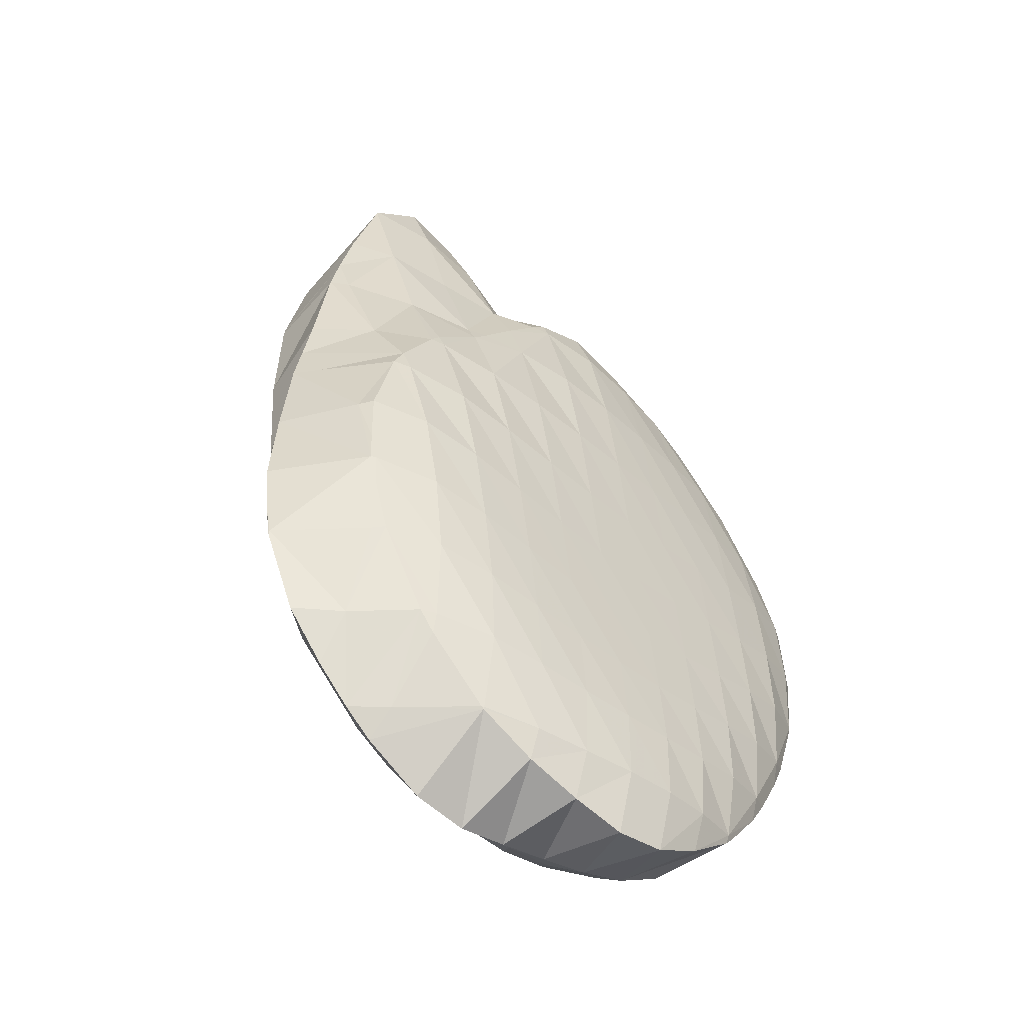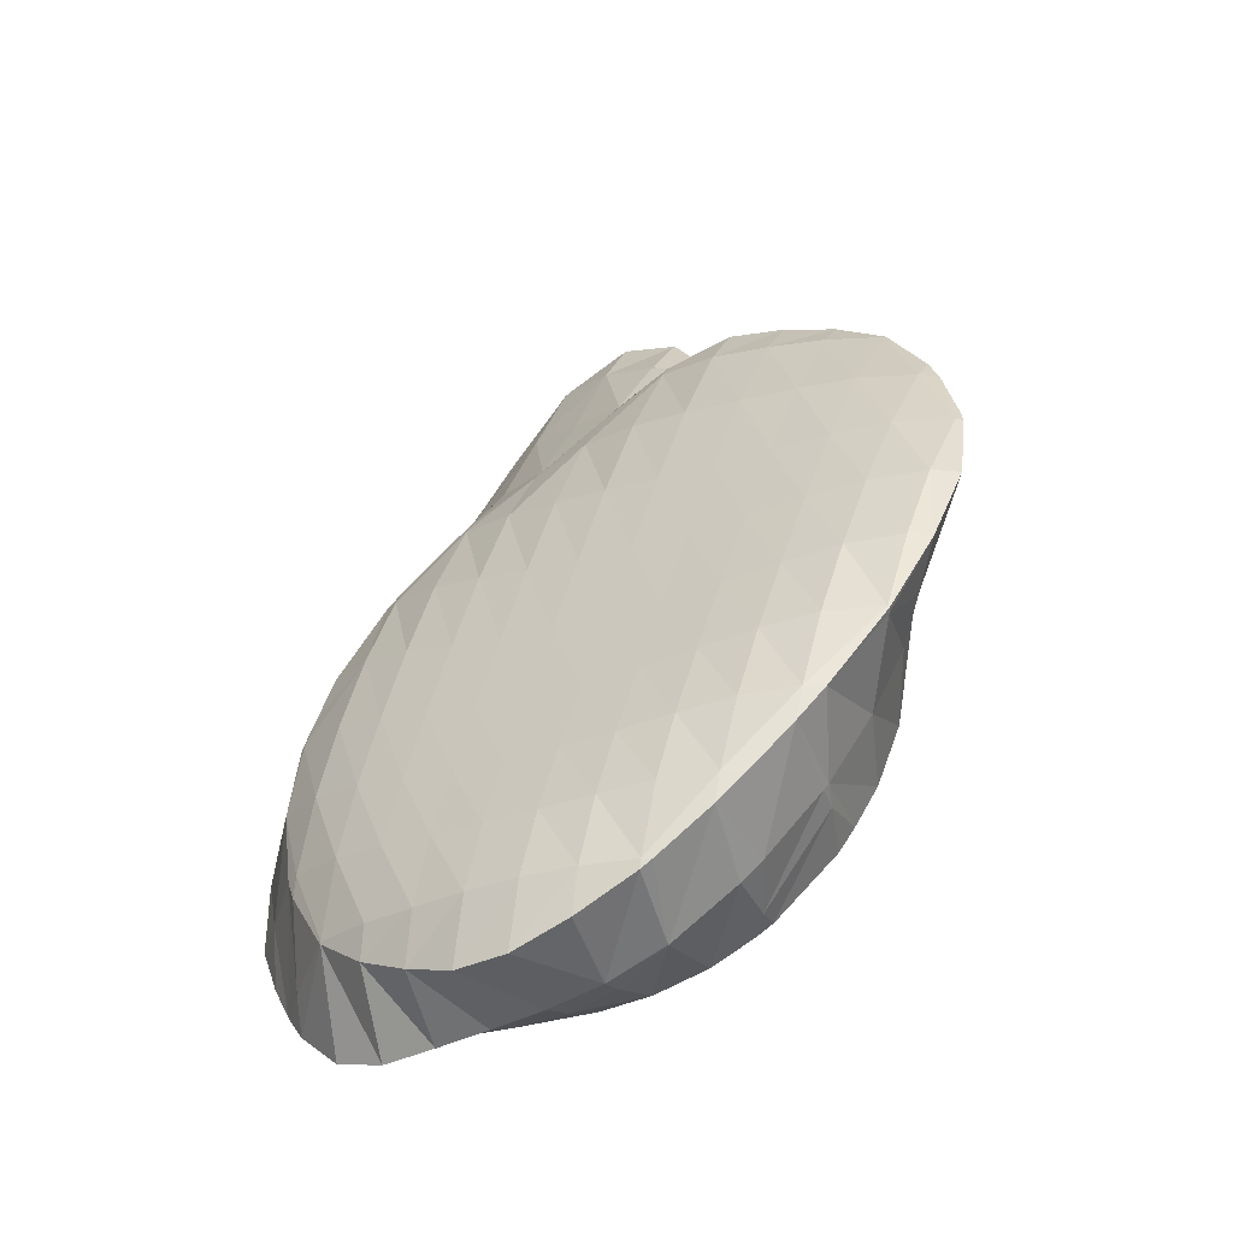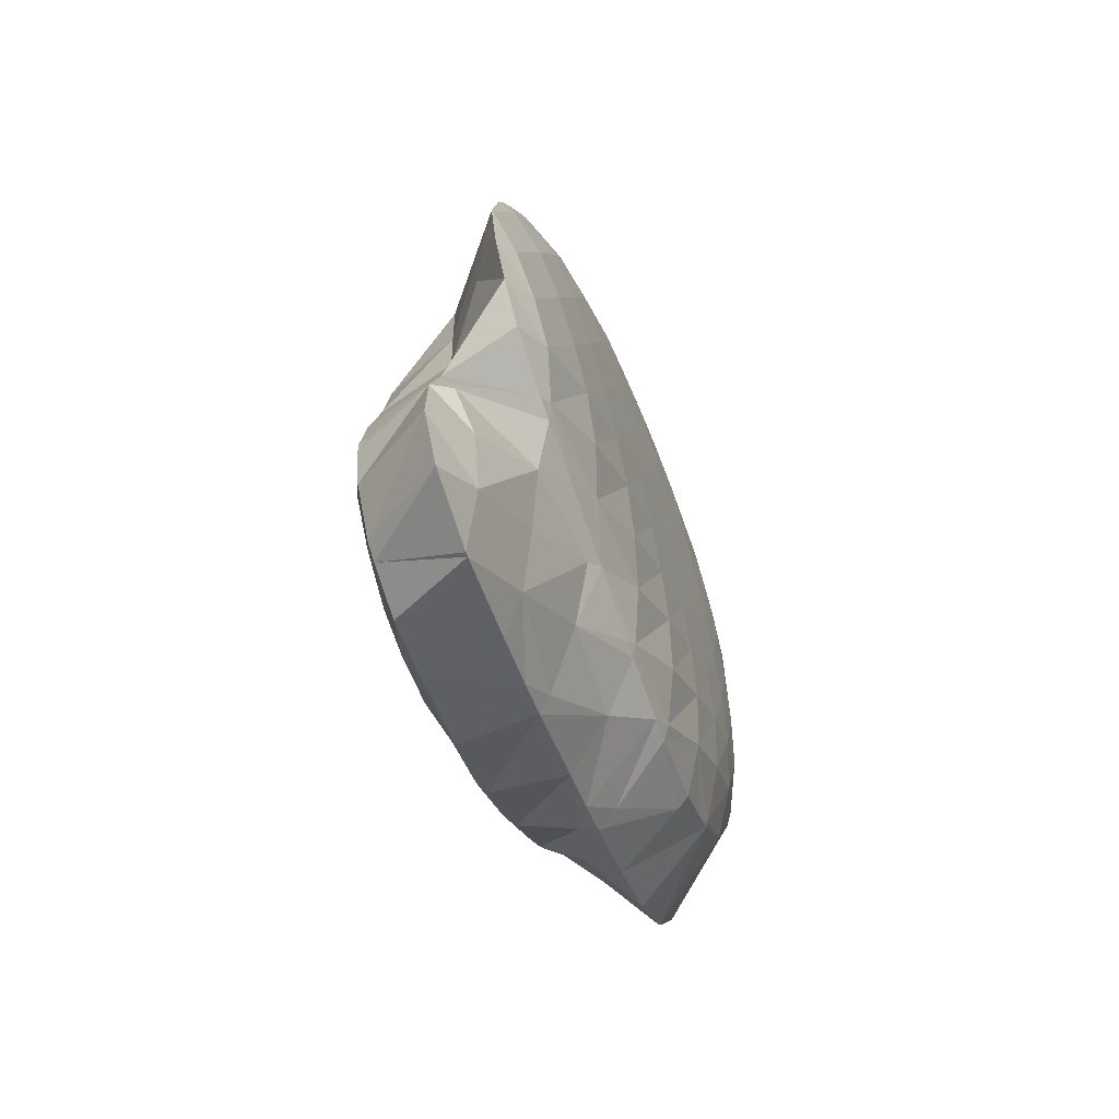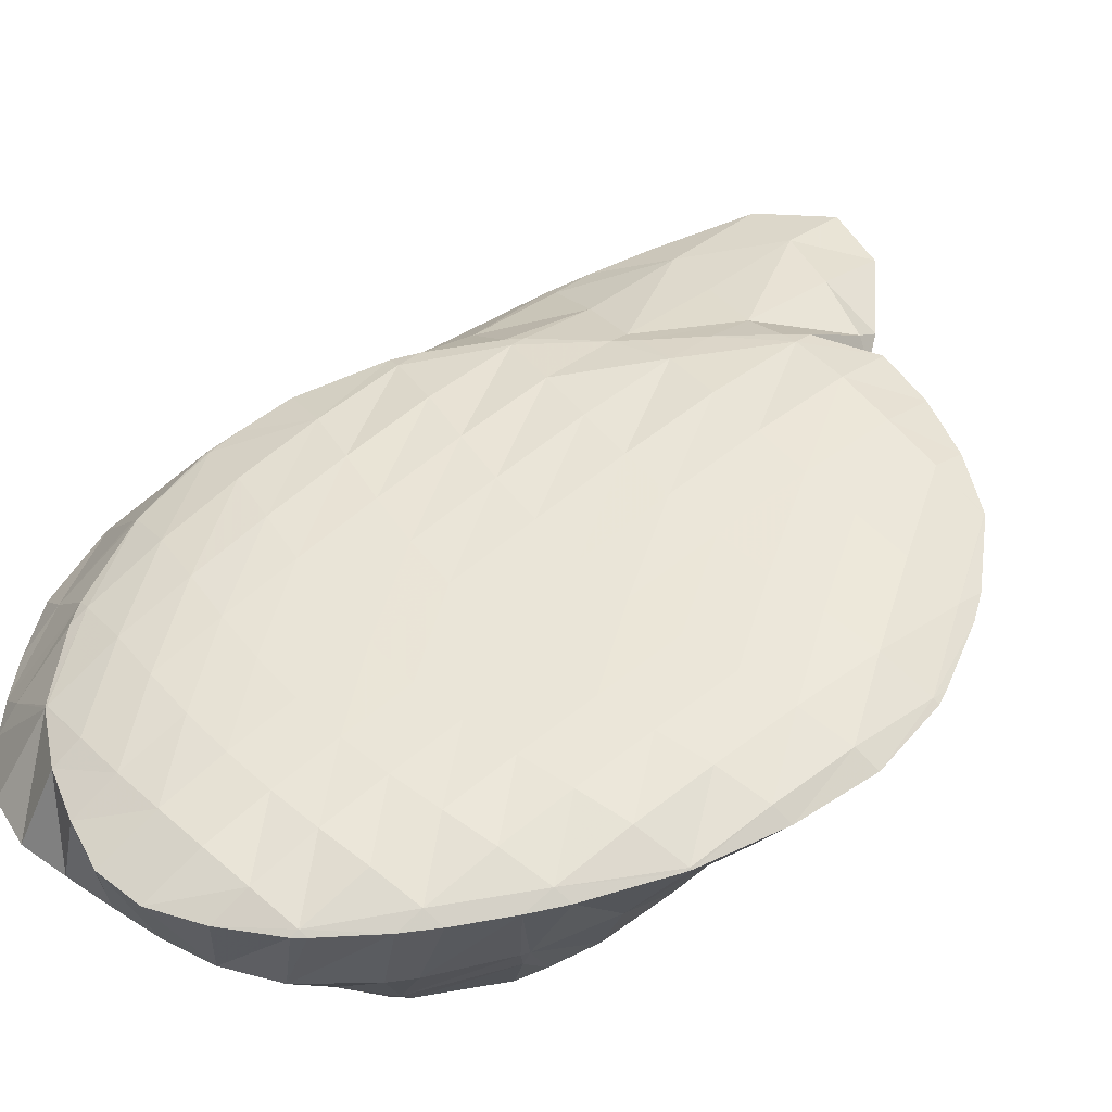
<metadata>
{"format":"obj","ext":"obj","renderer":"f3d","projection":"perspective","resolution":1024,"background":"white","views":[{"elev":-33.3,"azim":-60.2,"up":"+Y"},{"elev":-38.8,"azim":14.2,"up":"+Y"},{"elev":70.9,"azim":-118.9,"up":"+Y"},{"elev":69.4,"azim":36.9,"up":"+Z"}]}
</metadata>
<code>
v 217.3 186.9 60.19
v 217.4 184.4 60.79
v 217.8 186.6 60.05
v 218.3 189.8 59.35
v 217.7 190.2 59.54
v 218.8 193.2 58.81
v 218.3 193.6 58.97
v 219.3 196.9 58.5
v 219.2 196.9 58.52
v 219.4 197.2 58.49
v 217.4 183.7 60.98
v 218.5 180.6 62.06
v 218.9 182.9 60.88
v 219.4 185.7 60.09
v 219.9 188.8 59.44
v 220.5 192.2 58.86
v 221.1 195.8 58.41
v 220.8 200 58.29
v 221.7 199.5 58.18
v 222 201.7 58.27
v 218.6 180.5 62.12
v 219.9 179 62.92
v 220.1 179.9 62.25
v 220.5 182.2 61.23
v 221 184.8 60.51
v 221.6 187.9 59.88
v 222.2 191.3 59.29
v 222.8 194.9 58.79
v 223.5 198.5 58.46
v 223.5 202.5 58.49
v 224.1 202.2 58.55
v 224.1 202.7 58.62
v 221.4 177.9 63.68
v 221.7 179.3 62.59
v 222.1 181.5 61.71
v 222.6 184.1 61.04
v 223.2 187.2 60.43
v 223.9 190.6 59.84
v 224.6 194.1 59.34
v 225.2 197.7 59.01
v 225.9 201.3 59.09
v 226 202 59.21
v 222.4 177.2 64.19
v 222.9 176.9 64.43
v 222.9 177.1 64.23
v 223.3 179 62.99
v 223.8 181.1 62.22
v 224.3 183.6 61.6
v 224.9 186.6 61
v 225.6 190 60.44
v 226.3 193.5 59.97
v 227 197 59.71
v 227.4 200.7 59.81
v 227.6 200.5 59.94
v 224.4 176.4 65.08
v 224.6 177 64.56
v 225 178.9 63.46
v 225.4 180.9 62.75
v 226 183.3 62.16
v 226.6 186.3 61.58
v 227.3 189.6 61.06
v 228 193 60.69
v 228.8 196.5 60.65
v 229.1 198 60.81
v 226 176.4 65.64
v 226.2 177 65.06
v 226.7 178.9 63.99
v 227.1 180.9 63.3
v 227.7 183.3 62.72
v 228.3 186.2 62.18
v 229.1 189.4 61.73
v 229.8 192.7 61.52
v 229.9 196.2 61.39
v 230.3 195.3 61.73
v 227.7 176.7 66.12
v 227.8 177.1 65.7
v 228.3 179 64.6
v 228.8 181.1 63.89
v 229.4 183.5 63.31
v 230.1 186.2 62.82
v 230.8 189.3 62.48
v 231.5 192.5 62.52
v 231.7 193 62.59
v 229 177.3 66.37
v 229.6 177.6 66.44
v 230 179.3 65.37
v 230.5 181.4 64.61
v 231.1 183.7 64.04
v 231.8 186.4 63.62
v 232.5 189.3 63.5
v 231.9 192.5 62.79
v 232.8 190.3 63.58
v 231.4 179.6 66.42
v 231.9 180.4 66.29
v 232.2 181.7 65.73
v 232.9 184.1 65.15
v 233.4 186.7 64.8
v 233.4 186.2 64.93
v 233 189.4 63.9
v 232.5 181.8 66.04
v 233.2 184.2 65.49
v 213.6 183.6 62.78
v 213.6 183.4 62.82
v 213.6 183.6 62.76
v 213.7 184.4 62.61
v 213.9 180.7 63.6
v 214.7 179 64.28
v 214.9 180.1 63.44
v 215.2 182.4 62.44
v 214 186.3 62.25
v 215.6 185 61.68
v 216 187.9 61.19
v 214.9 188.9 61.9
v 216.4 191.3 61.12
v 216 191.8 61.56
v 216.5 193.1 61.44
v 215.4 177.7 64.83
v 216 176.7 65.29
v 216.1 177.3 64.75
v 216.5 179.3 63.47
v 216.8 181.4 62.33
v 217.3 183.8 61.05
v 217.3 194.8 61.29
v 218.6 198 60.99
v 219.3 199.3 60.89
v 217.4 175.2 66.15
v 217.7 176.7 64.88
v 218 178.5 63.66
v 218.5 180.6 62.12
v 220.2 201.1 60.78
v 221.9 204 60.65
v 218.9 174.6 66.8
v 219.3 176.1 65.31
v 219.6 177.9 63.95
v 222 204.1 60.65
v 224.2 205.4 60.94
v 220.6 174.7 67.3
v 220.9 175.8 65.88
v 221.3 177.4 64.19
v 226.1 204.6 61.55
v 222.2 174.7 67.8
v 222.5 175.5 66.42
v 227.6 200.7 60.31
v 227.7 202.2 62.38
v 223.9 174.8 68.31
v 224.1 175.4 67
v 228.1 201.1 62.72
v 229 199 63.33
v 225.5 175 68.78
v 225.7 175.4 67.78
v 230.1 196.7 64.09
v 230.3 196.3 64.24
v 227.3 175.7 69.15
v 227.3 175.7 69.15
v 231.8 194.5 65
v 229.4 177.4 67.33
v 229.2 177.1 69.31
v 233.3 192.9 65.75
v 233.3 192.9 65.76
v 229.9 177.8 69.31
v 231.6 179.7 68.33
v 231.5 179.7 69.18
v 233.5 186.7 65.1
v 234.2 189.9 66.82
v 233.3 192.9 65.77
v 234.2 189.9 66.83
v 231.7 179.9 69.16
v 232.9 182.2 68.79
v 233.8 184.6 68.29
v 234.2 187.2 67.62
v 234.2 189.9 66.83
v 213.6 183.6 62.83
v 214.8 180.6 65.07
v 215 183.6 65.72
v 215.3 186.6 65.41
v 215.2 185.5 65.66
v 215.5 187.6 65.23
v 215.8 189.3 64.47
v 216.3 191.8 62.4
v 216 177.6 66.01
v 215.9 180.7 67.05
v 216.2 179.9 67.33
v 215.2 183.6 66.11
v 216 189.4 64.95
v 217.4 192.1 64.75
v 218.4 194.7 63.21
v 218 192.8 64.74
v 219 197.9 61.55
v 217.5 177.7 68.32
v 217.5 177.7 68.36
v 219.7 194.5 64.81
v 220.1 194.9 64.84
v 220.6 197.4 63.3
v 221.3 200.8 61.94
v 219 176.4 69.16
v 222.2 196.2 65.1
v 222.4 196.8 64.68
v 223 200.1 63.19
v 223.7 203.4 61.92
v 220.5 175.6 69.88
v 222.9 196.7 65.16
v 224.5 198 65.28
v 224.8 199.4 64.34
v 225.6 202.5 62.76
v 222 174.9 70.58
v 226.1 199.2 65.42
v 226.7 199.6 65.48
v 227.4 201.5 63.07
v 223.6 174.8 71.12
v 228.9 200.2 65.86
v 225.4 175.4 71.51
v 230.4 196.8 64.57
v 230.7 199.5 66.42
v 227.3 175.7 69.19
v 227.2 176.3 71.81
v 232.2 196.9 66.18
v 232.4 198.5 67.02
v 227.6 176.6 71.84
v 229.2 177.9 71.94
v 234 197.1 67.67
v 234 197.1 67.7
v 230.1 178.7 71.95
v 231.3 180.1 71.91
v 235 193.6 68.06
v 234.1 197.1 67.72
v 235.3 194.9 68.56
v 232.2 181.1 71.86
v 233.8 183.3 71.64
v 233.9 183.4 71.43
v 234.5 185.3 69.76
v 235.2 187.9 69.28
v 236 191.1 69.52
v 235.6 194 68.89
v 236.2 191.7 69.69
v 233.9 183.5 71.61
v 235.2 186 71.18
v 236.1 188.6 70.62
v 236.2 191.2 69.85
v 215.4 186.5 65.53
v 216.3 180.6 67.41
v 216.6 183.3 67.31
v 217 186.1 66.86
v 217.4 189 66.17
v 217.8 191.9 65.14
v 217.6 177.7 68.38
v 217.9 180.3 68.54
v 218.2 182.8 68.25
v 218.6 185.4 67.75
v 219 188.3 67.12
v 219.5 191.3 66.3
v 220 194.4 65.11
v 219.1 177.5 69.38
v 219.5 179.9 69.34
v 219.8 182.3 68.98
v 220.2 184.8 68.48
v 220.7 187.6 67.87
v 221.2 190.6 67.14
v 221.7 193.8 66.19
v 220.7 177.2 70.18
v 221.1 179.5 70.03
v 221.4 181.8 69.64
v 221.9 184.3 69.13
v 222.3 187 68.54
v 222.9 190 67.87
v 223.5 193.2 67.07
v 224.1 196.4 66
v 222.3 177 70.88
v 222.7 179.2 70.66
v 223.1 181.4 70.24
v 223.5 183.8 69.73
v 224 186.5 69.16
v 224.6 189.5 68.53
v 225.2 192.7 67.81
v 225.9 196 66.95
v 226.6 199.1 65.77
v 224 176.8 71.41
v 224.4 179 71.2
v 224.8 181.2 70.79
v 225.2 183.5 70.29
v 225.8 186.2 69.72
v 226.4 189.1 69.11
v 227 192.2 68.44
v 227.7 195.5 67.67
v 228.4 198.6 66.66
v 225.6 176.7 71.76
v 226 178.9 71.66
v 226.5 181.1 71.29
v 226.9 183.4 70.8
v 227.5 186 70.25
v 228.1 188.8 69.64
v 228.8 191.9 68.98
v 229.5 195 68.22
v 230.3 198.1 67.21
v 227.2 176.6 71.88
v 227.7 178.8 71.99
v 228.2 181 71.71
v 228.7 183.4 71.27
v 229.3 185.9 70.73
v 229.9 188.7 70.13
v 230.6 191.7 69.46
v 231.4 194.7 68.67
v 232.2 197.6 67.59
v 229.4 178.8 72.06
v 229.9 181.1 72
v 230.4 183.4 71.64
v 231 186 71.14
v 231.7 188.7 70.54
v 232.4 191.5 69.85
v 233.2 194.4 68.98
v 234 197.1 67.72
v 231.6 181.1 72
v 232.1 183.5 71.85
v 232.8 186.1 71.42
v 233.5 188.7 70.84
v 234.2 191.4 70.07
v 235 194.1 69
v 233.9 183.5 71.64
v 234.5 186.1 71.39
v 235.2 188.7 70.85
v 236 191.2 69.92
g foo
f 3 2 1
f 4 3 1
f 5 4 1
f 6 4 5
f 7 6 5
f 8 6 7
f 9 8 7
f 8 9 10
f 13 12 11
f 2 13 11
f 3 13 2
f 14 13 3
f 14 4 15
f 14 3 4
f 15 6 16
f 15 4 6
f 16 8 17
f 16 6 8
f 18 8 10
f 19 8 18
f 17 8 19
f 19 18 20
f 23 22 21
f 12 23 21
f 13 23 12
f 24 23 13
f 24 14 25
f 24 13 14
f 25 15 26
f 25 14 15
f 26 16 27
f 26 15 16
f 27 17 28
f 27 16 17
f 28 19 29
f 28 17 19
f 30 19 20
f 31 19 30
f 29 19 31
f 31 30 32
f 23 34 33
f 22 23 33
f 34 24 35
f 34 23 24
f 35 25 36
f 35 24 25
f 36 26 37
f 36 25 26
f 37 27 38
f 37 26 27
f 38 28 39
f 38 27 28
f 39 29 40
f 39 28 29
f 40 31 41
f 40 29 31
f 41 31 32
f 42 41 32
f 45 44 43
f 33 45 43
f 34 45 33
f 46 45 34
f 46 35 47
f 46 34 35
f 47 36 48
f 47 35 36
f 48 37 49
f 48 36 37
f 49 38 50
f 49 37 38
f 50 39 51
f 50 38 39
f 51 40 52
f 51 39 40
f 54 41 53
f 52 41 54
f 40 41 52
f 41 42 53
f 45 56 55
f 44 45 55
f 56 46 57
f 56 45 46
f 57 47 58
f 57 46 47
f 58 48 59
f 58 47 48
f 59 49 60
f 59 48 49
f 60 50 61
f 60 49 50
f 61 51 62
f 61 50 51
f 62 52 63
f 62 51 52
f 63 52 54
f 64 63 54
f 56 66 65
f 55 56 65
f 66 57 67
f 66 56 57
f 67 58 68
f 67 57 58
f 68 59 69
f 68 58 59
f 69 60 70
f 69 59 60
f 70 61 71
f 70 60 61
f 71 62 72
f 71 61 62
f 74 63 73
f 72 63 74
f 62 63 72
f 63 64 73
f 66 76 75
f 65 66 75
f 76 67 77
f 76 66 67
f 77 68 78
f 77 67 68
f 78 69 79
f 78 68 69
f 79 70 80
f 79 69 70
f 80 71 81
f 80 70 71
f 81 72 82
f 81 71 72
f 82 72 74
f 83 82 74
f 76 84 75
f 84 86 85
f 76 86 84
f 77 86 76
f 86 78 87
f 86 77 78
f 87 79 88
f 87 78 79
f 88 80 89
f 88 79 80
f 89 81 90
f 89 80 81
f 92 82 91
f 90 82 92
f 81 82 90
f 82 83 91
f 86 93 85
f 93 95 94
f 86 95 93
f 87 95 86
f 95 88 96
f 95 87 88
f 98 89 97
f 96 89 98
f 88 89 96
f 89 90 99
f 97 89 99
f 90 92 99
f 95 100 94
f 95 96 101
f 100 95 101
f 96 98 101
f 104 103 102
f 104 102 105
f 108 107 106
f 103 108 106
f 104 108 103
f 109 108 104
f 110 104 105
f 111 104 110
f 109 104 111
f 112 111 110
f 113 112 110
f 114 112 113
f 115 114 113
f 114 115 116
f 119 118 117
f 107 119 117
f 108 119 107
f 120 119 108
f 120 109 121
f 120 108 109
f 121 111 122
f 121 109 111
f 122 1 2
f 122 112 1
f 122 111 112
f 5 1 114
f 1 112 114
f 123 114 116
f 123 5 114
f 123 7 5
f 7 124 9
f 7 123 124
f 9 124 125
f 10 9 125
f 119 127 126
f 118 119 126
f 127 120 128
f 127 119 120
f 128 121 129
f 128 120 121
f 129 11 12
f 129 122 11
f 129 121 122
f 2 11 122
f 10 125 18
f 125 130 18
f 18 130 131
f 20 18 131
f 127 133 132
f 126 127 132
f 133 128 134
f 133 127 128
f 134 21 22
f 134 129 21
f 134 128 129
f 12 21 129
f 20 131 30
f 131 135 30
f 30 135 136
f 32 30 136
f 133 138 137
f 132 133 137
f 138 134 139
f 138 133 134
f 22 33 134
f 33 139 134
f 32 140 42
f 32 136 140
f 138 142 141
f 137 138 141
f 142 43 44
f 142 139 43
f 142 138 139
f 33 43 139
f 54 53 143
f 53 144 143
f 42 144 53
f 140 144 42
f 142 146 145
f 141 142 145
f 44 55 142
f 55 146 142
f 148 143 147
f 148 54 143
f 148 64 54
f 143 144 147
f 146 150 149
f 145 146 149
f 55 65 146
f 65 150 146
f 73 151 74
f 151 152 74
f 64 148 151
f 73 64 151
f 150 153 149
f 65 153 150
f 65 154 153
f 65 75 154
f 74 155 83
f 74 152 155
f 156 75 84
f 157 75 156
f 154 75 157
f 84 85 156
f 92 91 158
f 91 159 158
f 83 159 91
f 155 159 83
f 156 160 157
f 85 93 161
f 156 85 161
f 162 156 161
f 160 156 162
f 93 94 161
f 98 97 163
f 97 99 163
f 99 164 163
f 99 92 158
f 164 99 158
f 165 164 158
f 166 164 165
f 158 159 165
f 161 167 162
f 94 167 161
f 100 167 94
f 168 167 100
f 101 168 100
f 101 169 168
f 163 101 98
f 170 101 163
f 169 101 170
f 163 164 171
f 170 163 171
f 164 166 171
f 102 103 172
f 105 102 172
f 106 107 173
f 106 172 103
f 173 172 106
f 174 172 173
f 110 105 175
f 172 175 105
f 176 175 172
f 172 174 176
f 178 175 177
f 113 175 178
f 110 175 113
f 115 113 178
f 179 115 178
f 116 115 179
f 117 118 180
f 173 107 117
f 181 173 117
f 180 181 117
f 182 181 180
f 174 173 183
f 173 181 183
f 176 174 183
f 184 178 177
f 179 178 185
f 178 184 185
f 186 123 116
f 187 186 116
f 179 187 116
f 185 187 179
f 124 123 186
f 188 124 186
f 125 124 188
f 180 190 189
f 118 190 180
f 126 190 118
f 182 180 189
f 191 186 187
f 193 191 192
f 193 186 191
f 193 188 186
f 125 194 130
f 188 194 125
f 193 194 188
f 131 130 194
f 132 190 126
f 132 195 190
f 197 193 196
f 193 192 196
f 194 197 198
f 194 193 197
f 131 199 135
f 194 199 131
f 198 199 194
f 136 135 199
f 137 195 132
f 137 200 195
f 201 197 196
f 203 201 202
f 203 197 201
f 203 198 197
f 199 203 204
f 199 198 203
f 140 136 199
f 204 140 199
f 141 200 137
f 141 205 200
f 206 203 202
f 208 206 207
f 208 203 206
f 208 204 203
f 144 140 204
f 208 144 204
f 145 205 141
f 145 209 205
f 207 147 208
f 207 148 147
f 207 210 148
f 147 144 208
f 149 209 145
f 149 211 209
f 152 151 212
f 151 213 212
f 148 213 151
f 210 213 148
f 214 149 153
f 215 149 214
f 211 149 215
f 153 154 214
f 155 152 216
f 152 212 216
f 216 212 213
f 217 216 213
f 214 218 215
f 154 218 214
f 154 219 218
f 154 157 219
f 159 155 220
f 155 216 220
f 220 216 217
f 221 220 217
f 160 222 219
f 157 160 219
f 162 223 160
f 223 222 160
f 166 165 224
f 165 159 220
f 224 165 220
f 225 224 220
f 226 224 225
f 220 221 225
f 167 227 223
f 162 167 223
f 227 229 228
f 227 168 229
f 227 167 168
f 168 169 229
f 169 230 229
f 169 170 230
f 170 231 230
f 170 171 231
f 171 232 231
f 171 166 224
f 232 171 224
f 233 232 224
f 234 232 233
f 224 226 233
f 229 235 228
f 229 230 236
f 235 229 236
f 230 231 237
f 236 230 237
f 231 232 238
f 237 231 238
f 232 234 238
f 175 176 239
f 177 175 239
f 181 182 240
f 183 181 240
f 241 183 240
f 183 239 176
f 241 239 183
f 242 239 241
f 177 243 184
f 239 243 177
f 242 243 239
f 185 184 243
f 244 185 243
f 187 185 244
f 189 190 245
f 189 240 182
f 245 240 189
f 246 240 245
f 241 246 247
f 241 240 246
f 242 247 248
f 242 241 247
f 243 248 249
f 243 242 248
f 244 249 250
f 244 243 249
f 187 251 191
f 244 251 187
f 250 251 244
f 192 191 251
f 190 195 252
f 245 190 252
f 246 252 253
f 246 245 252
f 247 253 254
f 247 246 253
f 248 254 255
f 248 247 254
f 249 255 256
f 249 248 255
f 250 256 257
f 250 249 256
f 251 257 258
f 251 250 257
f 196 192 251
f 258 196 251
f 195 200 259
f 252 195 259
f 253 259 260
f 253 252 259
f 254 260 261
f 254 253 260
f 255 261 262
f 255 254 261
f 256 262 263
f 256 255 262
f 257 263 264
f 257 256 263
f 258 264 265
f 258 257 264
f 196 266 201
f 258 266 196
f 265 266 258
f 202 201 266
f 200 205 267
f 259 200 267
f 260 267 268
f 260 259 267
f 261 268 269
f 261 260 268
f 262 269 270
f 262 261 269
f 263 270 271
f 263 262 270
f 264 271 272
f 264 263 271
f 265 272 273
f 265 264 272
f 266 273 274
f 266 265 273
f 202 275 206
f 266 275 202
f 274 275 266
f 207 206 275
f 205 209 276
f 267 205 276
f 268 276 277
f 268 267 276
f 269 277 278
f 269 268 277
f 270 278 279
f 270 269 278
f 271 279 280
f 271 270 279
f 272 280 281
f 272 271 280
f 273 281 282
f 273 272 281
f 274 282 283
f 274 273 282
f 275 283 284
f 275 274 283
f 210 207 275
f 284 210 275
f 209 211 285
f 276 209 285
f 277 285 286
f 277 276 285
f 278 286 287
f 278 277 286
f 279 287 288
f 279 278 287
f 280 288 289
f 280 279 288
f 281 289 290
f 281 280 289
f 282 290 291
f 282 281 290
f 283 291 292
f 283 282 291
f 284 292 293
f 284 283 292
f 213 210 284
f 293 213 284
f 211 215 294
f 285 211 294
f 286 294 295
f 286 285 294
f 287 295 296
f 287 286 295
f 288 296 297
f 288 287 296
f 289 297 298
f 289 288 297
f 290 298 299
f 290 289 298
f 291 299 300
f 291 290 299
f 292 300 301
f 292 291 300
f 293 301 302
f 293 292 301
f 217 213 293
f 302 217 293
f 215 218 294
f 219 294 218
f 303 294 219
f 295 294 303
f 296 303 304
f 296 295 303
f 297 304 305
f 297 296 304
f 298 305 306
f 298 297 305
f 299 306 307
f 299 298 306
f 300 307 308
f 300 299 307
f 301 308 309
f 301 300 308
f 302 309 310
f 302 301 309
f 221 217 302
f 310 221 302
f 219 222 303
f 223 303 222
f 311 303 223
f 304 303 311
f 305 311 312
f 305 304 311
f 306 312 313
f 306 305 312
f 307 313 314
f 307 306 313
f 308 314 315
f 308 307 314
f 309 315 316
f 309 308 315
f 225 316 226
f 310 316 225
f 309 316 310
f 225 221 310
f 223 227 311
f 228 311 227
f 317 311 228
f 312 311 317
f 313 317 318
f 313 312 317
f 314 318 319
f 314 313 318
f 315 319 320
f 315 314 319
f 233 320 234
f 316 320 233
f 315 320 316
f 233 226 316
f 228 235 317
f 235 236 318
f 317 235 318
f 236 237 319
f 318 236 319
f 237 238 320
f 319 237 320
f 238 234 320
g

</code>
